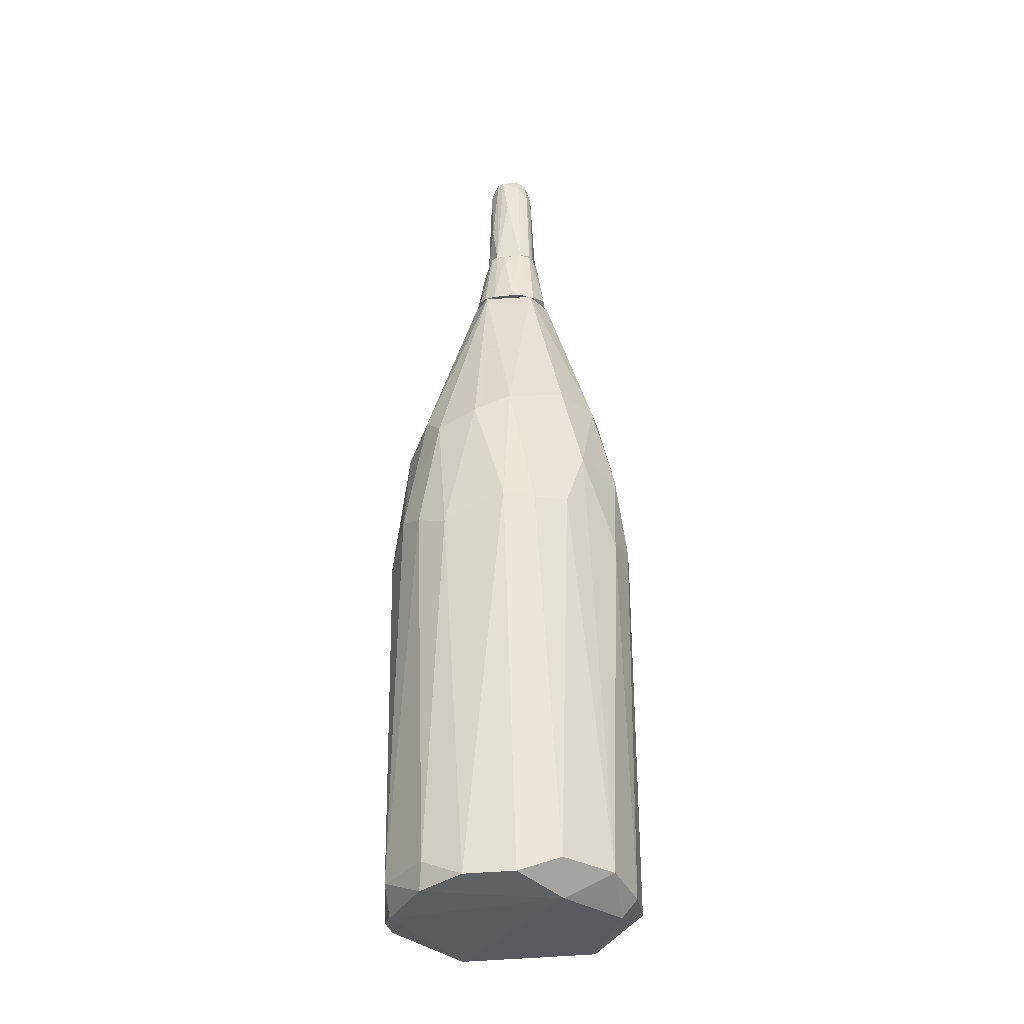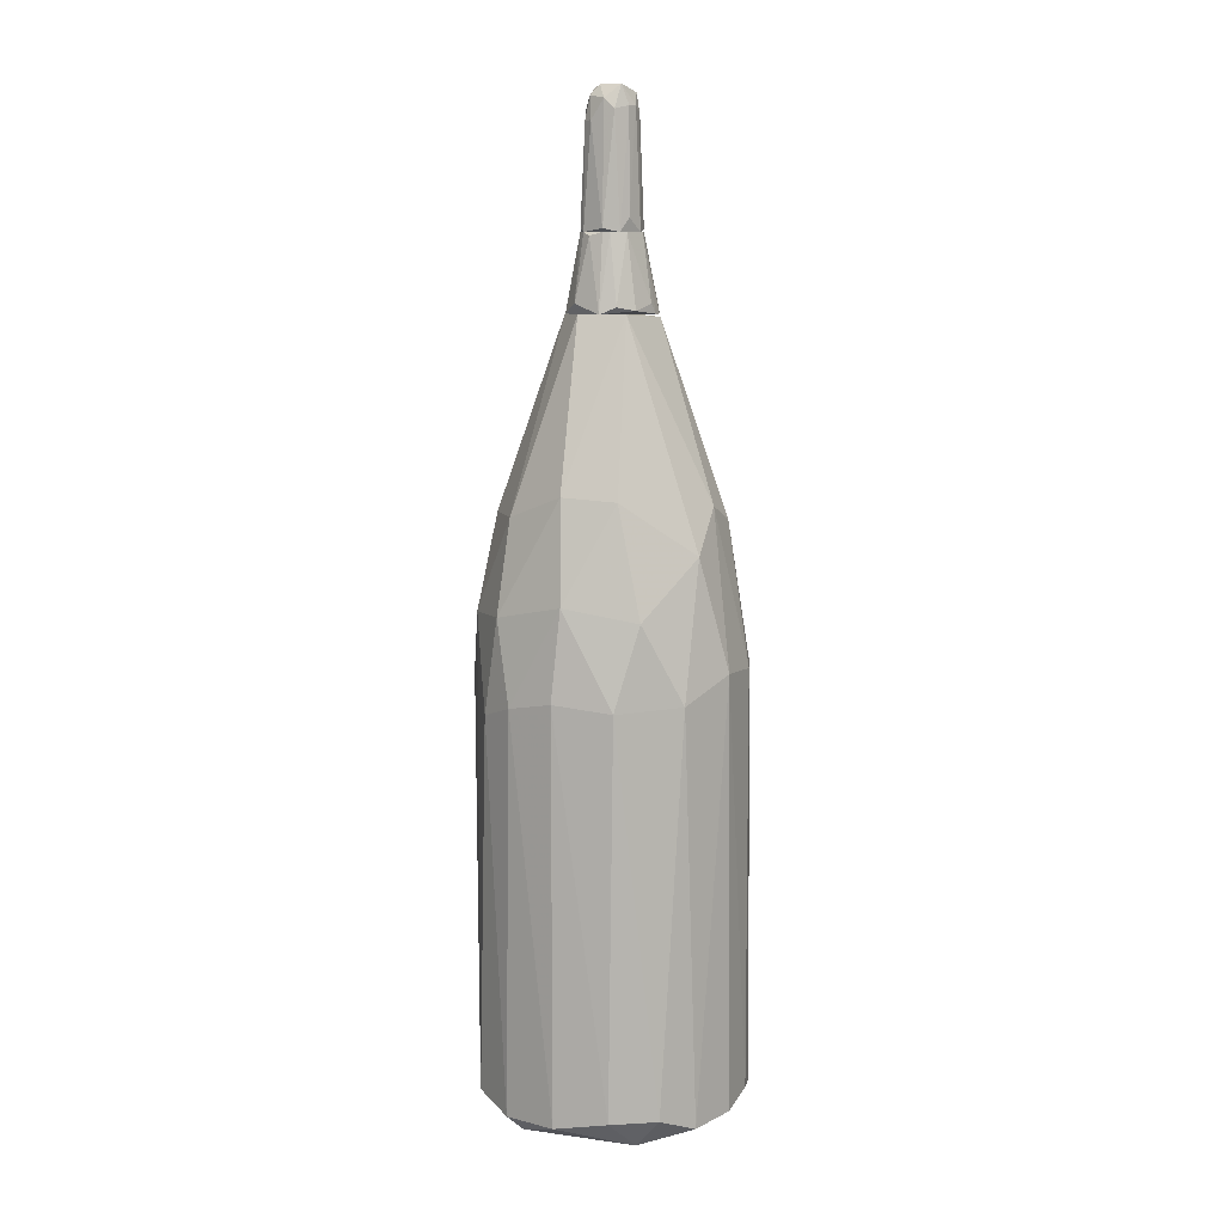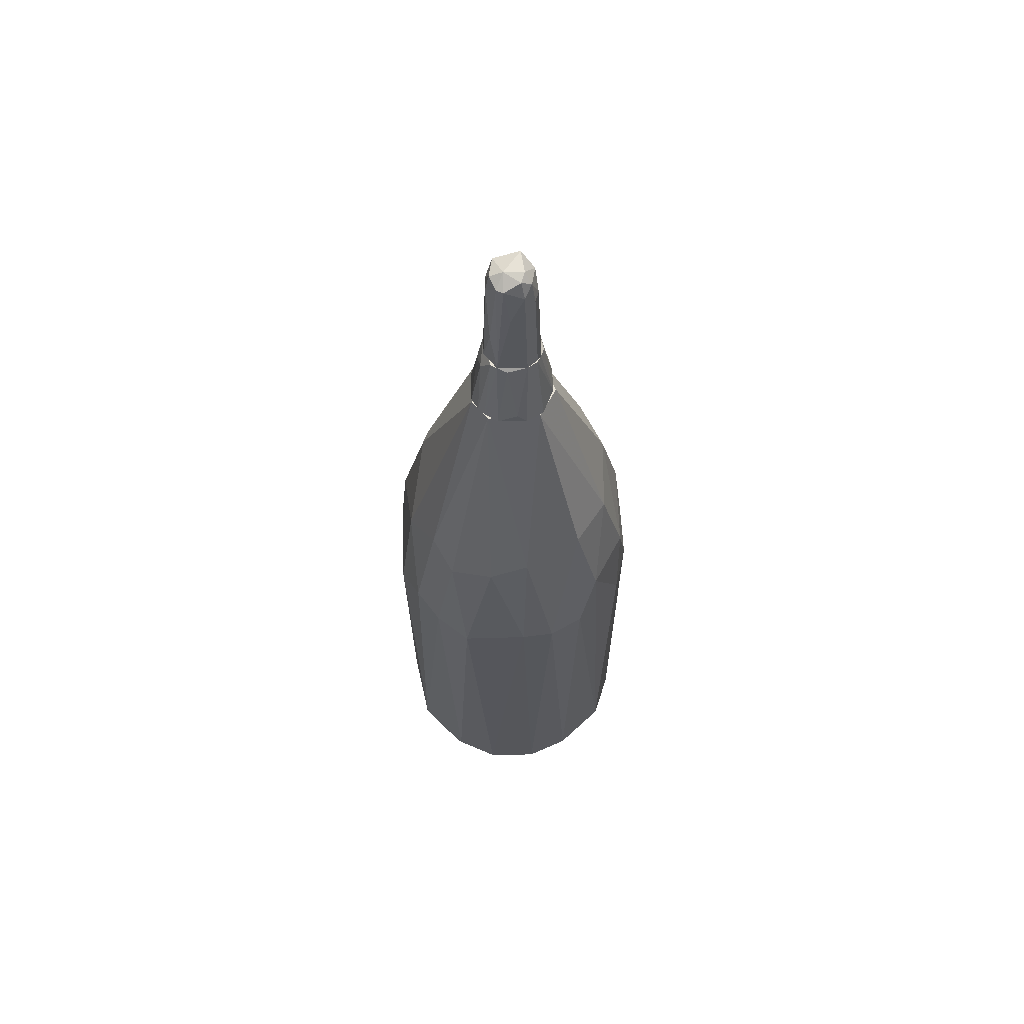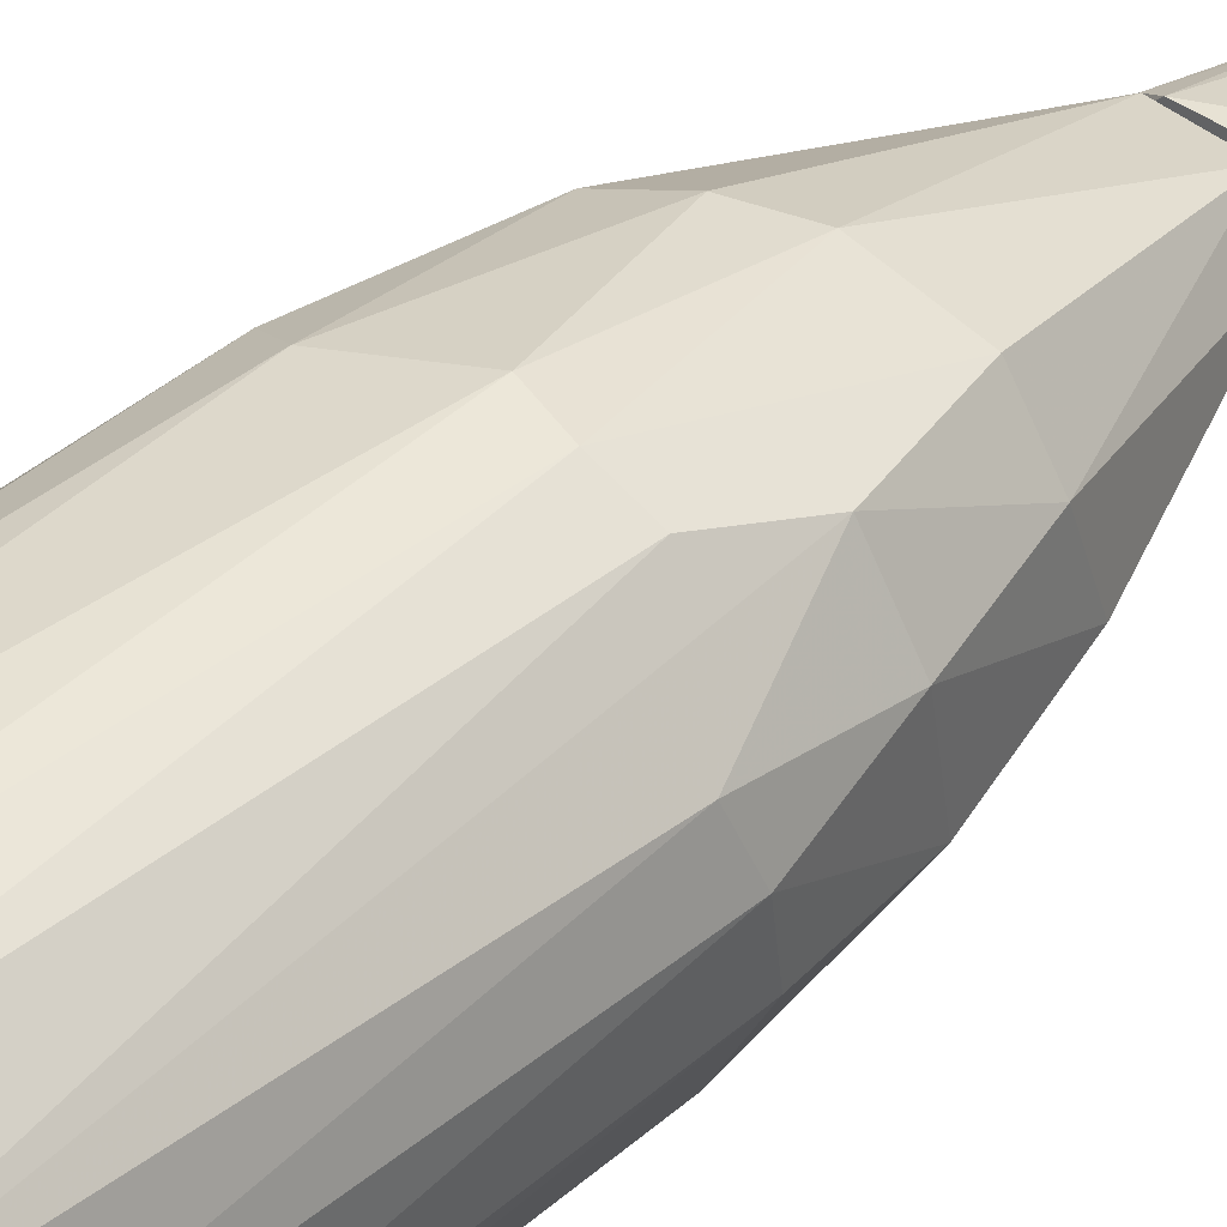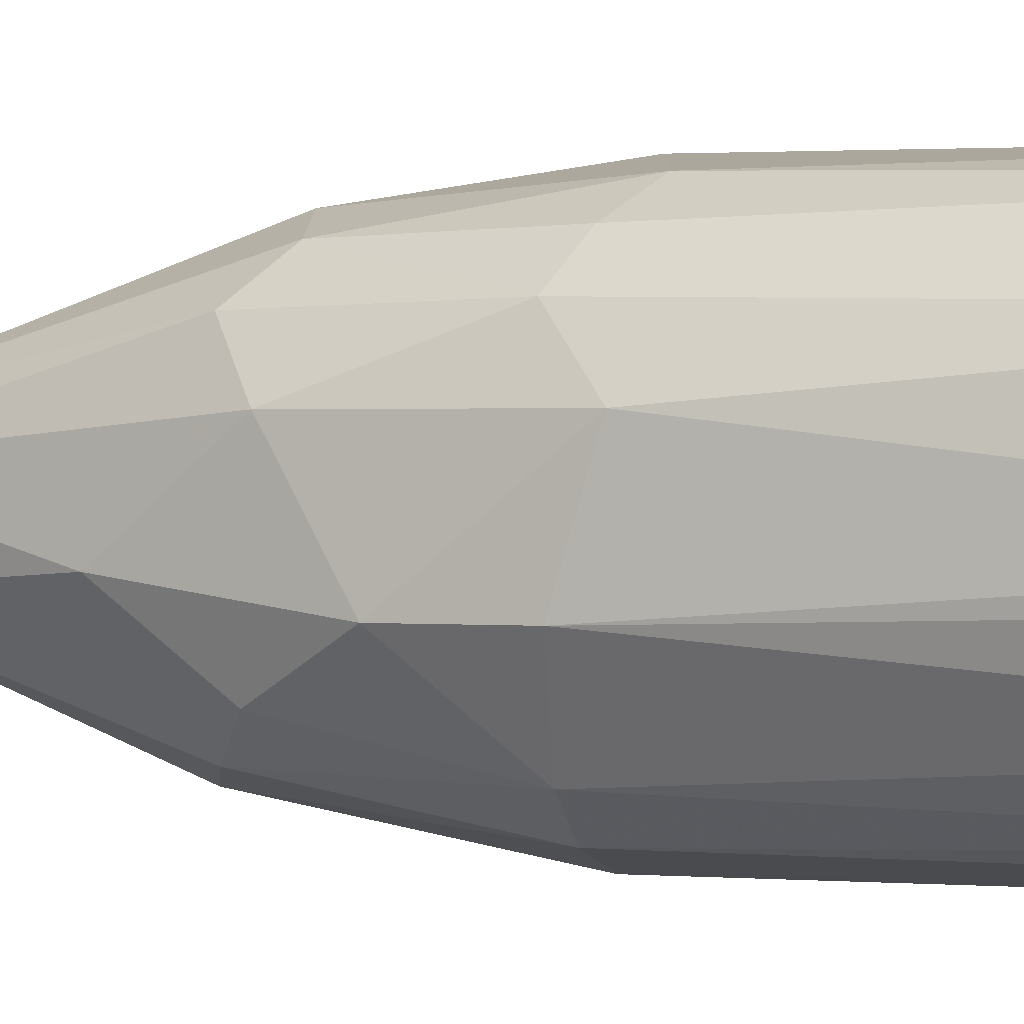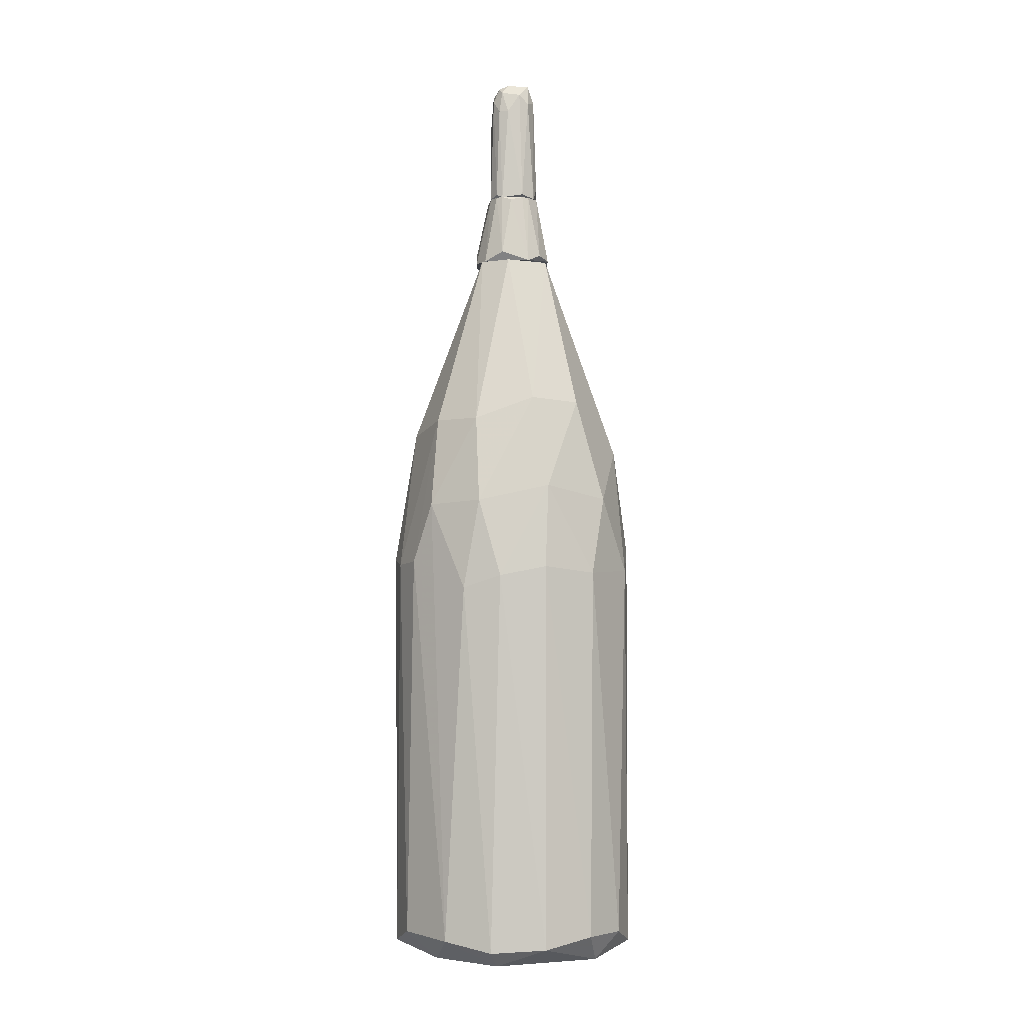
<metadata>
{"format":"obj","ext":"obj","renderer":"f3d","projection":"perspective","resolution":1024,"background":"white","views":[{"elev":-31.9,"azim":8.9,"up":"+Y"},{"elev":9.6,"azim":129.6,"up":"+Y"},{"elev":63.5,"azim":-0.8,"up":"+Y"},{"elev":39.8,"azim":42.8,"up":"+Z"},{"elev":0.7,"azim":-68.7,"up":"+Z"},{"elev":-3.2,"azim":89.1,"up":"+Y"}]}
</metadata>
<code>
o convex_0
v 0.02853 0.1627 0.2116
v -0.2551 -0.9211 -0.01528
v -0.2487 -0.9276 -0.05311
v 0.2491 -0.9212 0.04764
v 0.02853 0.125 -0.2233
v 0.06007 -0.9274 -0.2485
v -0.05338 -0.9274 0.2493
v -0.2172 0.1061 0.07283
v 0.2302 0.04291 -0.07205
v -0.06597 0.541 -0.0594
v -0.1794 -0.102 -0.1855
v 0.1798 0.005026 0.1737
v 0.08525 0.5473 0.009862
v -0.1668 -0.1273 0.1989
v 0.1294 -0.896 0.2242
v 0.205 -0.896 -0.1603
v -0.1101 -0.9023 -0.2359
v -0.04703 0.5473 0.07288
v -0.2235 -0.896 0.1359
v 0.1546 0.0178 -0.1918
v -0.2361 0.01766 -0.072
v 0.02224 -0.1083 0.2557
v -0.02184 -0.08939 -0.2549
v 0.2365 0.01149 0.07288
v -0.2487 -0.165 0.07288
v 0.04747 0.5473 -0.07205
v 0.2176 -0.9528 0.03505
v 0.2176 -0.9022 0.1422
v -0.129 0.1061 0.1926
v -0.1164 0.1754 -0.1792
v 0.2491 -0.1273 -0.06575
v -0.2172 -0.9085 -0.1414
v -0.129 -0.9527 -0.1792
v 0.09155 -0.1334 -0.2422
v -0.1416 -0.9402 0.2052
v 0.05377 0.5473 0.06658
v 0.2491 -0.9149 -0.06575
v -0.1038 -0.1587 0.2367
v -0.2487 -0.121 -0.072
v 0.1483 -0.1146 0.2115
v 0.1987 -0.1398 -0.1666
v 0.1357 -0.896 -0.2233
v 0.04747 -0.9274 0.2493
v -0.1857 0.251 -0.04051
v 0.1483 0.2257 -0.135
v -0.1164 -0.09571 -0.2296
v 0.2555 -0.1461 0.02875
v -0.1353 -0.8897 0.2242
v 0.142 -0.9527 -0.1729
v -0.07856 0.5473 0.03505
v 0.1357 0.1878 0.1611
v 0.2365 -0.1713 0.1044
v -0.04703 0.2069 -0.1981
v 0.1924 0.232 -0.04051
v -0.03444 -0.9211 -0.2549
v -0.2109 -0.102 0.1485
v 0.1924 0.188 0.07918
v -0.04703 0.1312 0.2179
v 0.1231 -0.9527 0.1611
v -0.2235 -0.9465 0.08547
v -0.1794 0.1312 -0.1351
v 0.08525 -0.1208 0.243
v -0.1668 0.1563 0.1422
v -0.1542 -0.9085 -0.2107
f 55 33 64
f 2 19 25
f 8 21 25
f 18 13 26
f 27 4 28
f 3 32 33
f 5 20 34
f 23 5 34
f 6 23 34
f 13 18 36
f 18 1 36
f 4 27 37
f 16 31 37
f 7 22 38
f 29 14 38
f 3 2 39
f 21 11 39
f 2 25 39
f 25 21 39
f 32 3 39
f 11 32 39
f 28 12 40
f 15 28 40
f 20 9 41
f 31 16 41
f 9 31 41
f 34 20 41
f 34 41 42
f 6 34 42
f 41 16 42
f 22 7 43
f 7 35 43
f 21 8 44
f 20 5 45
f 9 20 45
f 5 26 45
f 23 17 46
f 11 30 46
f 9 24 47
f 31 9 47
f 4 37 47
f 37 31 47
f 14 19 48
f 35 7 48
f 19 35 48
f 7 38 48
f 38 14 48
f 33 6 49
f 27 33 49
f 16 37 49
f 37 27 49
f 6 42 49
f 42 16 49
f 26 10 50
f 18 26 50
f 44 8 50
f 10 44 50
f 36 1 51
f 40 12 51
f 24 12 52
f 12 28 52
f 28 4 52
f 47 24 52
f 4 47 52
f 5 23 53
f 26 5 53
f 10 26 53
f 30 10 53
f 23 46 53
f 46 30 53
f 24 9 54
f 26 13 54
f 9 45 54
f 45 26 54
f 23 6 55
f 17 23 55
f 6 33 55
f 19 14 56
f 8 25 56
f 25 19 56
f 14 29 56
f 12 24 57
f 13 36 57
f 51 12 57
f 36 51 57
f 24 54 57
f 54 13 57
f 1 18 58
f 22 1 58
f 18 29 58
f 38 22 58
f 29 38 58
f 28 15 59
f 27 28 59
f 33 27 59
f 15 43 59
f 43 35 59
f 2 3 60
f 19 2 60
f 3 33 60
f 35 19 60
f 33 59 60
f 59 35 60
f 11 21 61
f 10 30 61
f 30 11 61
f 44 10 61
f 21 44 61
f 1 22 62
f 15 40 62
f 22 43 62
f 43 15 62
f 51 1 62
f 40 51 62
f 29 18 63
f 18 50 63
f 50 8 63
f 8 56 63
f 56 29 63
f 32 11 64
f 33 32 64
f 11 46 64
f 46 17 64
f 17 55 64
o convex_1
v 0.06008 0.5473 0.06029
v -0.02815 0.5473 -0.07837
v -0.04706 0.5473 -0.07206
v 0.05377 0.6923 0.02247
v -0.06597 0.5536 0.05398
v -0.05337 0.6923 -0.02164
v 0.06008 0.5599 -0.05946
v 0.02225 0.6923 -0.05315
v -0.02815 0.6923 0.04768
v 0.02855 0.5473 0.0792
v -0.07859 0.5473 -0.02793
v 0.07898 0.5473 -0.03424
v 0.02855 0.6923 0.04768
v 0.05377 0.6923 -0.02164
v -0.02186 0.6923 -0.05315
v -0.02815 0.5473 0.0792
v -0.05968 0.6607 0.02247
v 0.07898 0.5662 0.02247
v 0.02855 0.5536 -0.07837
v -0.07859 0.5473 0.02877
v -0.009242 0.6859 0.05398
v -0.04077 0.6923 0.04138
v 0.06008 0.6859 0.003563
v -0.05968 0.5599 -0.05946
v -0.06597 0.6418 -0.009023
v -0.01555 0.5662 -0.07837
v 0.009637 0.5662 0.0792
v 0.04746 0.6923 -0.03424
v -0.04077 0.6923 -0.04055
v 0.04746 0.6923 0.03508
v -0.05337 0.5536 0.06659
f 86 69 95
f 67 66 65
f 70 68 72
f 68 70 73
f 67 65 74
f 67 74 75
f 65 66 76
f 68 73 77
f 74 65 77
f 72 68 78
f 66 67 79
f 70 72 79
f 75 74 80
f 65 76 82
f 72 71 83
f 76 66 83
f 71 76 83
f 80 69 84
f 75 80 84
f 69 81 84
f 77 73 85
f 73 80 85
f 73 70 86
f 81 69 86
f 70 81 86
f 78 68 87
f 76 78 87
f 68 82 87
f 82 76 87
f 67 75 88
f 75 70 88
f 70 75 89
f 81 70 89
f 75 84 89
f 84 81 89
f 66 79 90
f 79 72 90
f 72 83 90
f 83 66 90
f 74 77 91
f 80 74 91
f 77 85 91
f 85 80 91
f 71 72 92
f 76 71 92
f 72 78 92
f 78 76 92
f 79 67 93
f 70 79 93
f 67 88 93
f 88 70 93
f 77 65 94
f 68 77 94
f 65 82 94
f 82 68 94
f 69 80 95
f 80 73 95
f 73 86 95
o convex_2
v 0.03485 0.9318 0.02248
v -0.05338 0.6923 -0.02164
v -0.05338 0.6923 0.01617
v 0.05377 0.6923 0.02248
v 0.009648 0.9128 -0.04685
v -0.02816 0.9318 0.03508
v 0.03485 0.6923 -0.04685
v 0.02856 0.6923 0.04769
v -0.03446 0.9381 -0.02794
v 0.04117 0.9255 -0.01534
v -0.01556 0.6923 -0.05316
v -0.02816 0.6923 0.04769
v -0.04707 0.9065 0.01617
v 0.02226 0.9128 0.04138
v 0.05377 0.6986 -0.02164
v 0.01595 0.9507 -0.03424
v -0.02816 0.9002 -0.04054
v 0.03485 0.9065 -0.03424
v -0.002949 0.8498 0.04769
v 0.04747 0.8877 0.009871
v -0.01556 0.9507 0.009871
v 0.04117 0.8877 0.02877
v -0.04707 0.9002 -0.01534
v -0.04077 0.6986 -0.04054
v -0.04077 0.7805 0.03508
v 0.01595 0.9444 0.02877
v 0.01595 0.7175 -0.05316
v -0.009253 0.9128 -0.04685
v -0.01556 0.9318 0.04138
v -0.04077 0.9381 0.009871
v 0.04747 0.6986 0.03508
v 0.02226 0.9507 0.009871
f 116 121 127
f 98 97 99
f 99 97 102
f 98 99 103
f 102 97 106
f 98 103 107
f 97 98 108
f 99 102 110
f 102 100 113
f 110 102 113
f 105 110 113
f 100 111 113
f 111 105 113
f 107 103 114
f 103 109 114
f 105 96 115
f 99 110 115
f 110 105 115
f 111 104 116
f 96 109 117
f 115 96 117
f 99 115 117
f 97 108 118
f 104 112 118
f 118 112 119
f 106 97 119
f 112 106 119
f 97 118 119
f 98 107 120
f 107 101 120
f 108 98 120
f 101 108 120
f 109 96 121
f 100 102 122
f 102 106 122
f 122 106 123
f 111 100 123
f 104 111 123
f 112 104 123
f 106 112 123
f 100 122 123
f 101 107 124
f 107 114 124
f 114 109 124
f 116 101 124
f 109 121 124
f 121 116 124
f 108 101 125
f 101 116 125
f 116 104 125
f 118 108 125
f 104 118 125
f 103 99 126
f 109 103 126
f 99 117 126
f 117 109 126
f 96 105 127
f 105 111 127
f 111 116 127
f 121 96 127

</code>
